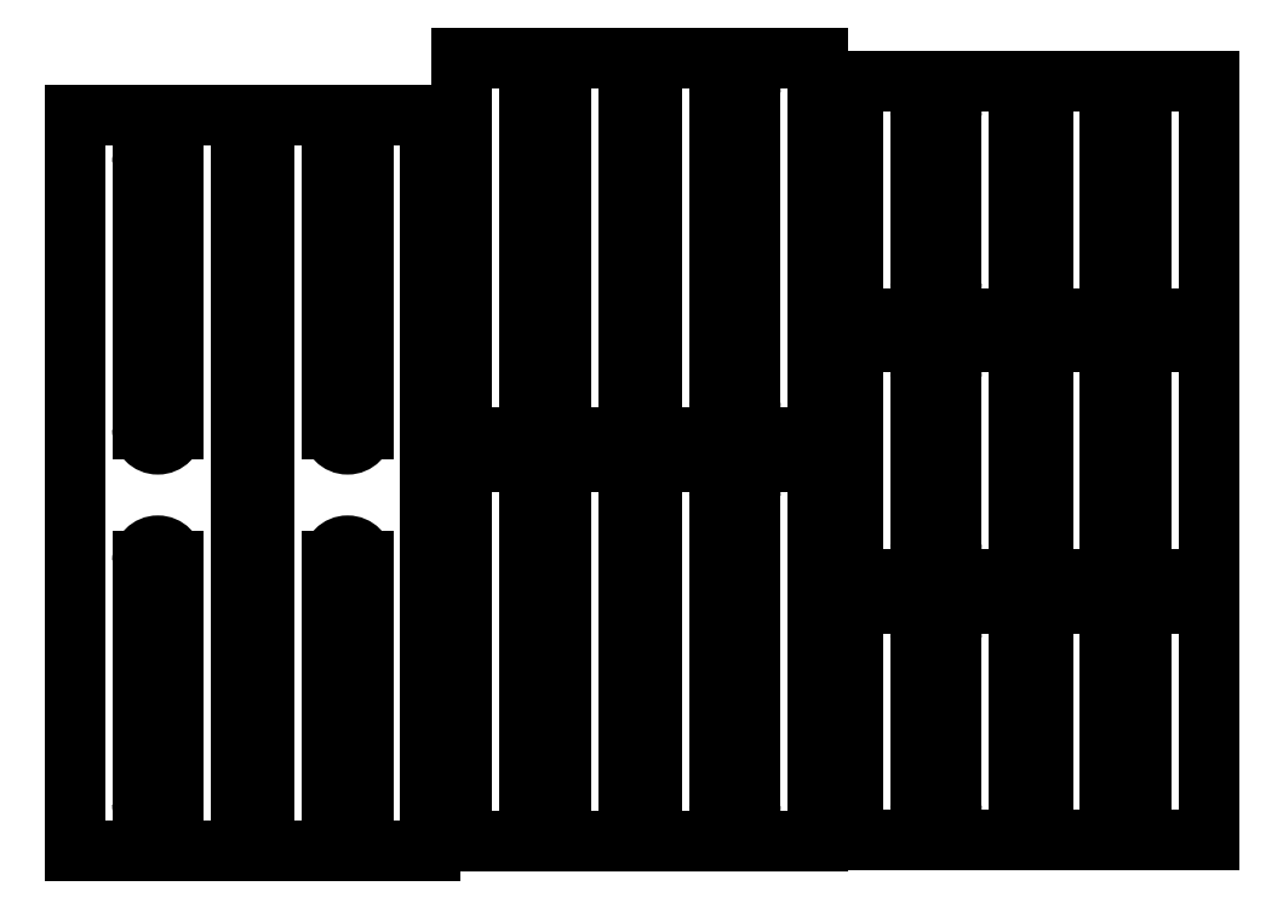
<metadata>
{"format":"dxf","ext":"dxf","renderer":"ezdxf+matplotlib","layout":"modelspace","background":"white","min_lineweight":24,"dpi":150}
</metadata>
<code>
0
SECTION
2
ENTITIES
0
ARC
8
0
10
51.71
20
137.9
40
6.5
50
0
51
180
0
LINE
8
0
10
45.21
20
137.9
11
45.21
21
35.66
0
ARC
8
0
10
51.71
20
35.66
40
6.5
50
180
51
0
0
LINE
8
0
10
58.21
20
35.66
11
58.21
21
137.9
0
ARC
8
0
10
51.71
20
193.7
40
6.5
50
180
51
0
0
LINE
8
0
10
58.21
20
193.7
11
58.21
21
305.7
0
ARC
8
0
10
51.71
20
305.7
40
6.5
50
0
51
180
0
LINE
8
0
10
45.21
20
305.7
11
45.21
21
193.7
0
LINE
8
0
10
86.71
20
325.7
11
16.71
21
325.7
0
LINE
8
0
10
86.71
20
15.66
11
86.71
21
325.7
0
LINE
8
0
10
16.71
20
15.66
11
86.71
21
15.66
0
LINE
8
0
10
16.71
20
325.7
11
16.71
21
15.66
0
ARC
8
0
10
131.7
20
137.9
40
6.5
50
0
51
180
0
LINE
8
0
10
125.2
20
137.9
11
125.2
21
35.66
0
ARC
8
0
10
131.7
20
35.66
40
6.5
50
180
51
0
0
LINE
8
0
10
138.2
20
35.66
11
138.2
21
137.9
0
ARC
8
0
10
131.7
20
193.7
40
6.5
50
180
51
0
0
LINE
8
0
10
138.2
20
193.7
11
138.2
21
305.7
0
ARC
8
0
10
131.7
20
305.7
40
6.5
50
0
51
180
0
LINE
8
0
10
125.2
20
305.7
11
125.2
21
193.7
0
LINE
8
0
10
166.7
20
325.7
11
96.71
21
325.7
0
LINE
8
0
10
166.7
20
15.66
11
166.7
21
325.7
0
LINE
8
0
10
96.71
20
15.66
11
166.7
21
15.66
0
LINE
8
0
10
96.71
20
325.7
11
96.71
21
15.66
0
ARC
8
0
10
215
20
165
40
6.5
50
0
51
180
0
LINE
8
0
10
208.5
20
165
11
208.5
21
35
0
ARC
8
0
10
215
20
35
40
6.5
50
180
51
0
0
LINE
8
0
10
221.5
20
35
11
221.5
21
165
0
LINE
8
0
10
250
20
180
11
180
21
180
0
LINE
8
0
10
250
20
20
11
250
21
180
0
LINE
8
0
10
180
20
20
11
250
21
20
0
LINE
8
0
10
180
20
180
11
180
21
20
0
ARC
8
0
10
215
20
335
40
6.5
50
0
51
180
0
LINE
8
0
10
208.5
20
335
11
208.5
21
205
0
ARC
8
0
10
215
20
205
40
6.5
50
180
51
0
0
LINE
8
0
10
221.5
20
205
11
221.5
21
335
0
LINE
8
0
10
250
20
350
11
180
21
350
0
LINE
8
0
10
250
20
190
11
250
21
350
0
LINE
8
0
10
180
20
190
11
250
21
190
0
LINE
8
0
10
180
20
350
11
180
21
190
0
ARC
8
0
10
295
20
165
40
6.5
50
0
51
180
0
LINE
8
0
10
288.5
20
165
11
288.5
21
35
0
ARC
8
0
10
295
20
35
40
6.5
50
180
51
0
0
LINE
8
0
10
301.5
20
35
11
301.5
21
165
0
LINE
8
0
10
330
20
180
11
260
21
180
0
LINE
8
0
10
330
20
20
11
330
21
180
0
LINE
8
0
10
260
20
20
11
330
21
20
0
LINE
8
0
10
260
20
180
11
260
21
20
0
ARC
8
0
10
295
20
335
40
6.5
50
0
51
180
0
LINE
8
0
10
288.5
20
335
11
288.5
21
205
0
ARC
8
0
10
295
20
205
40
6.5
50
180
51
0
0
LINE
8
0
10
301.5
20
205
11
301.5
21
335
0
LINE
8
0
10
330
20
350
11
260
21
350
0
LINE
8
0
10
330
20
190
11
330
21
350
0
LINE
8
0
10
260
20
190
11
330
21
190
0
LINE
8
0
10
260
20
350
11
260
21
190
0
INSERT
8
0
2
lat3
10
280
20
-70
30
0
41
1
42
1
43
0
50
0
70
    1
71
    1
44
0
45
0
0
INSERT
8
0
2
lat3
10
280
20
40
30
0
41
1
42
1
43
0
50
0
70
    1
71
    1
44
0
45
0
0
INSERT
8
0
2
lat3
10
280
20
150
30
0
41
1
42
1
43
0
50
0
70
    1
71
    1
44
0
45
0
0
INSERT
8
0
2
lat3
10
360
20
-70
30
0
41
1
42
1
43
0
50
0
70
    1
71
    1
44
0
45
0
0
INSERT
8
0
2
lat3
10
360
20
40
30
0
41
1
42
1
43
0
50
0
70
    1
71
    1
44
0
45
0
0
INSERT
8
0
2
lat3
10
360
20
150
30
0
41
1
42
1
43
0
50
0
70
    1
71
    1
44
0
45
0
0
ENDSEC
0
EOF

</code>
